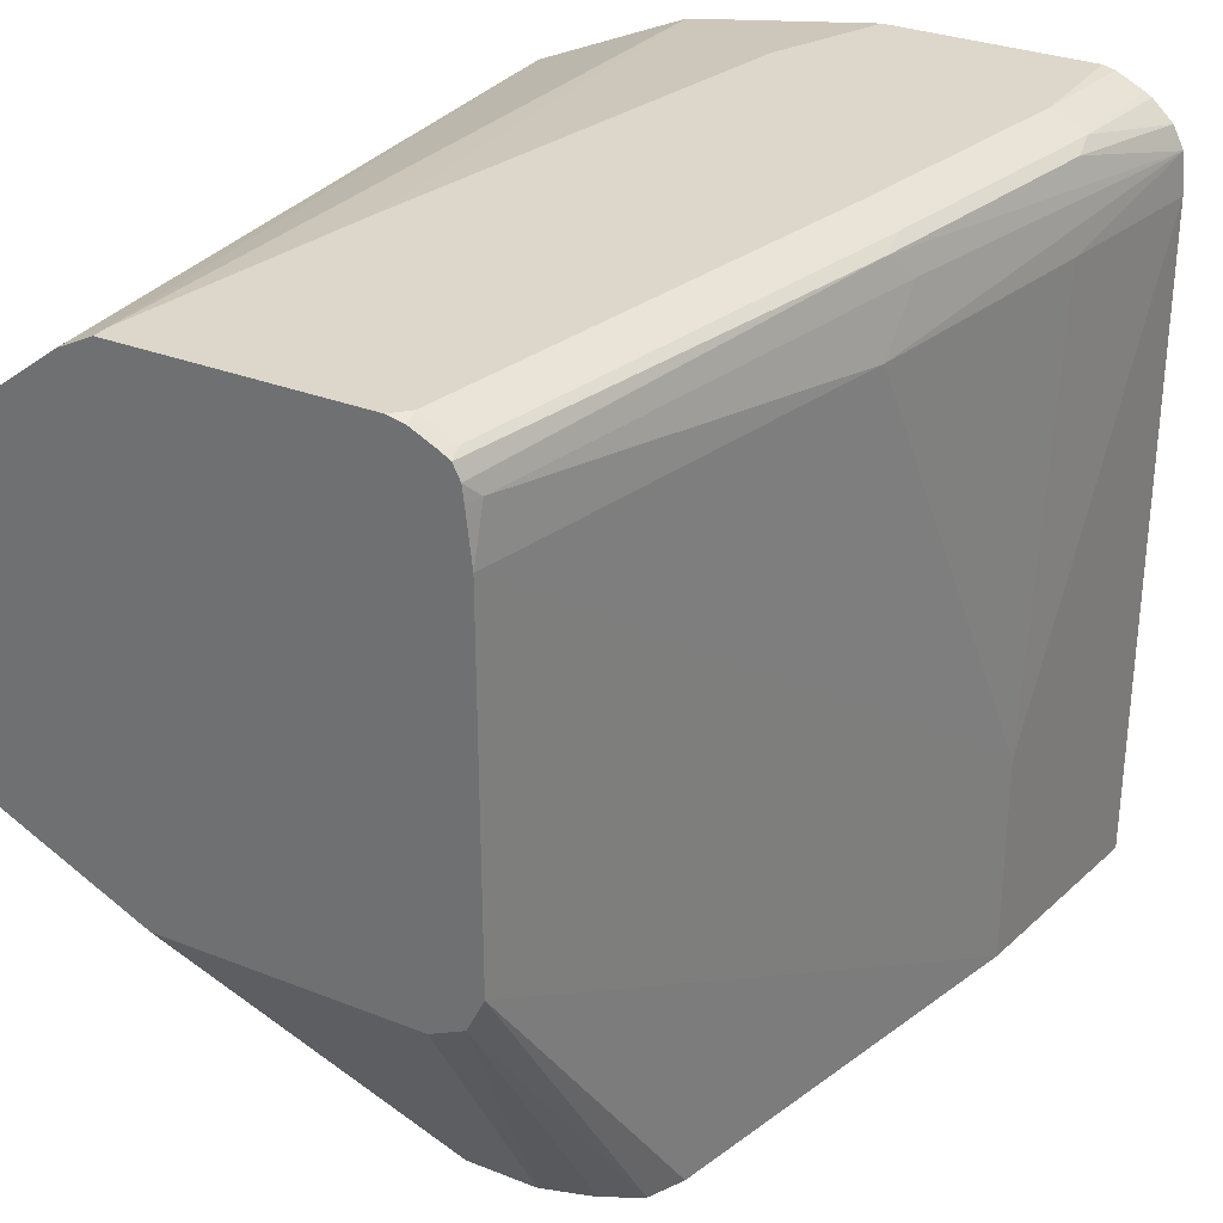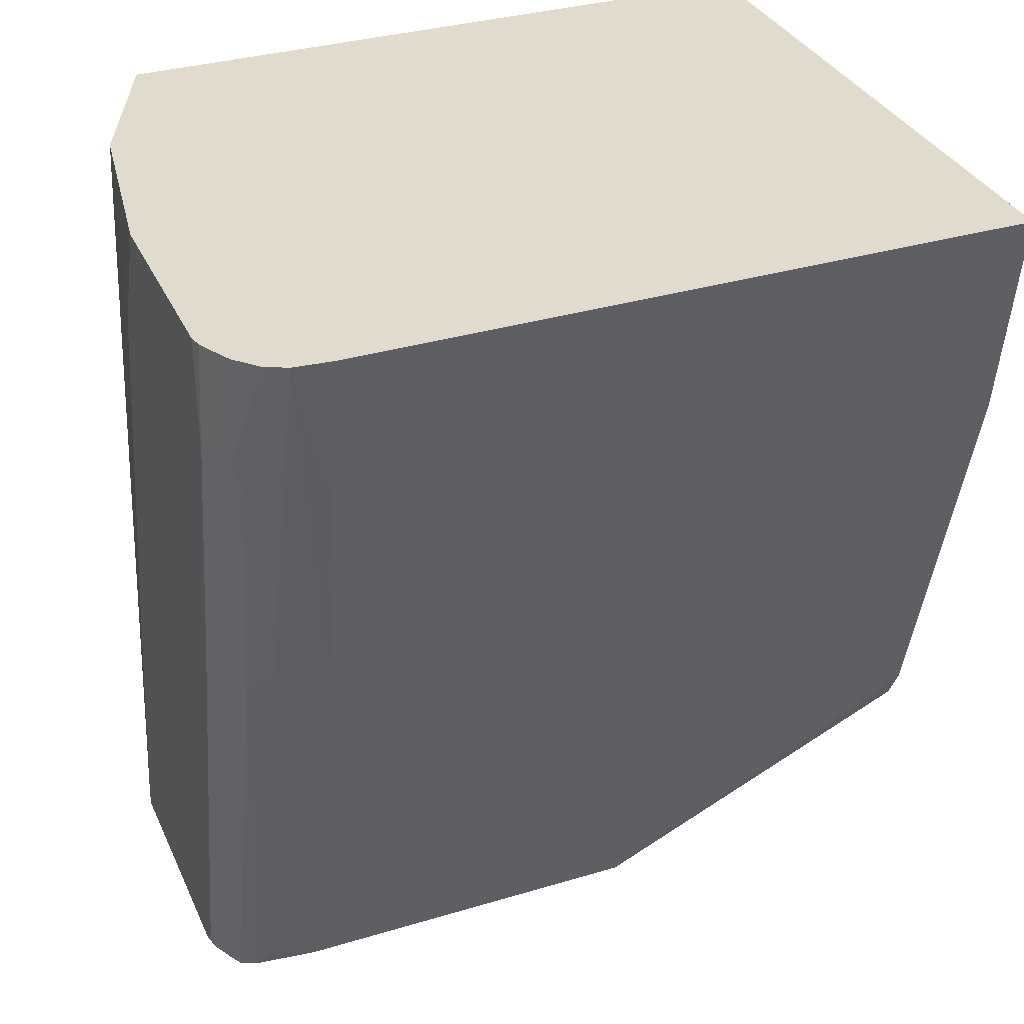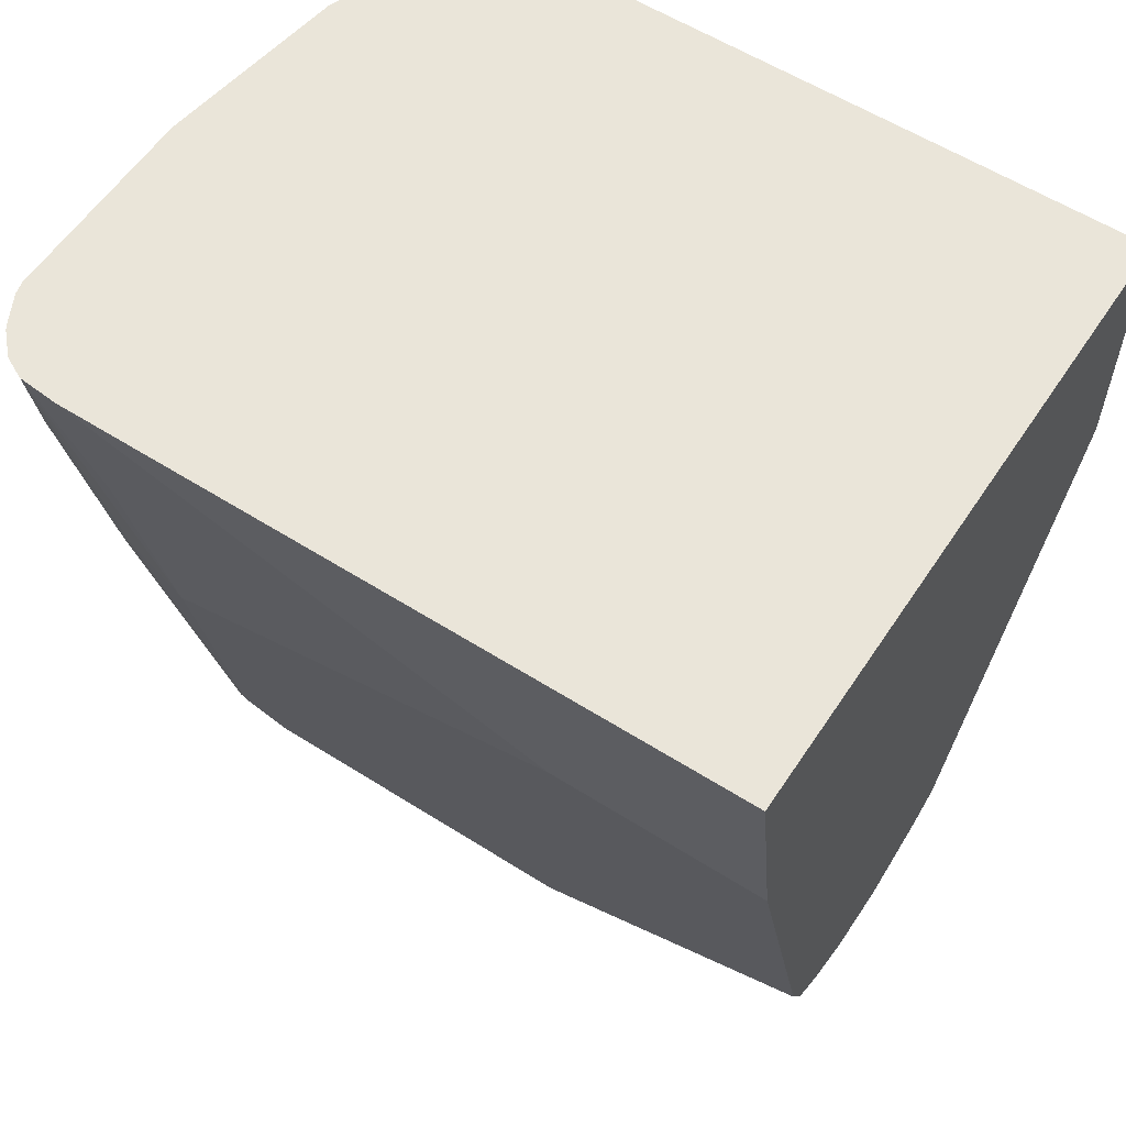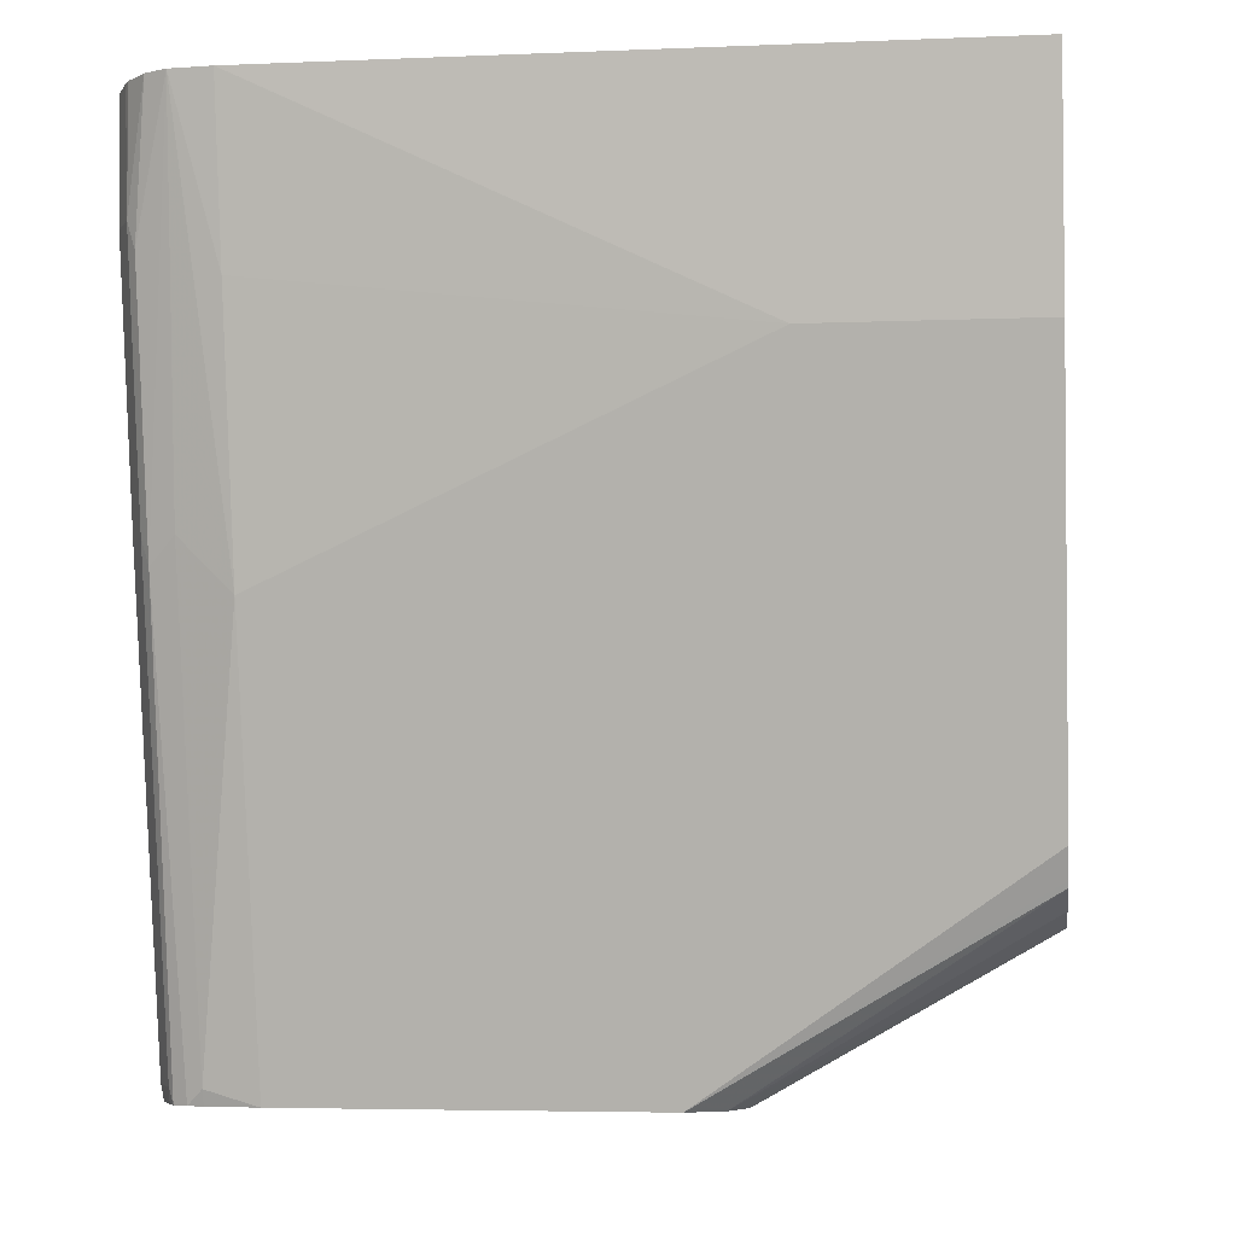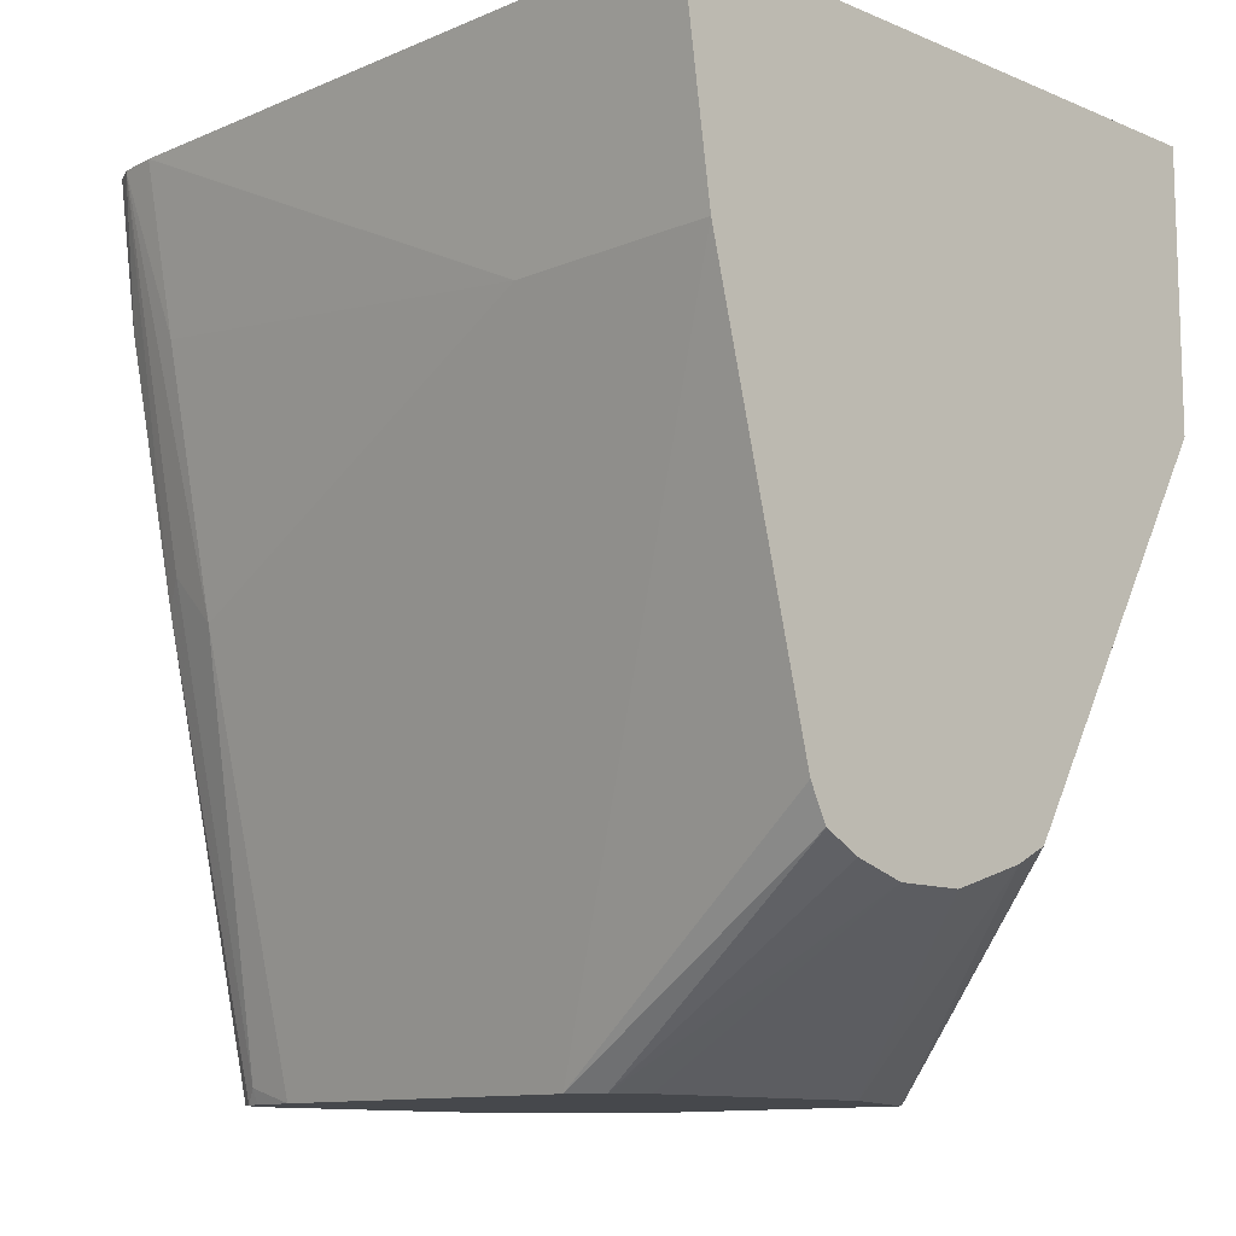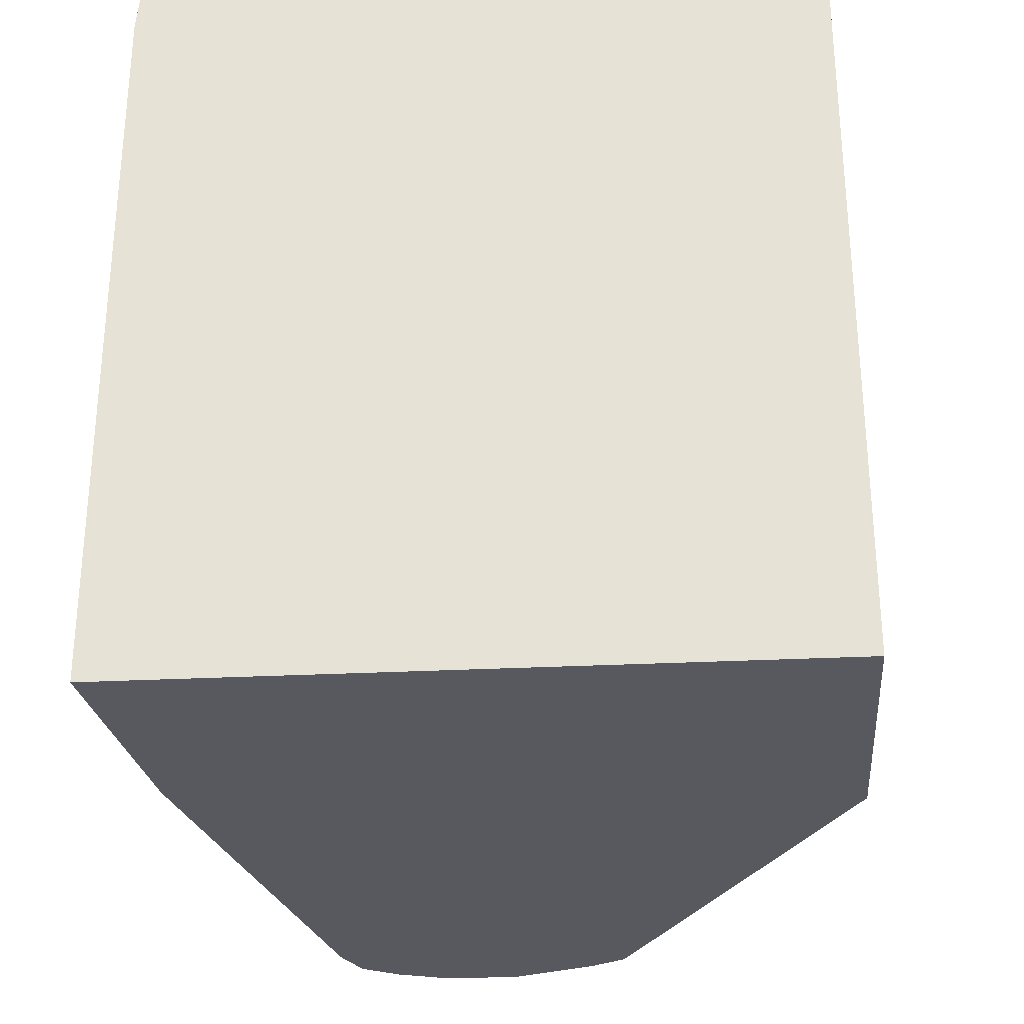
<metadata>
{"format":"obj","ext":"obj","renderer":"f3d","projection":"perspective","resolution":1024,"background":"white","views":[{"elev":30.6,"azim":-150.4,"up":"+Y"},{"elev":33.9,"azim":-112.1,"up":"+Z"},{"elev":58.1,"azim":-56.7,"up":"+Z"},{"elev":-4.8,"azim":-82.5,"up":"+Z"},{"elev":-11.4,"azim":-44.7,"up":"+Z"},{"elev":-30.3,"azim":4.1,"up":"+Y"}]}
</metadata>
<code>
v -0.6013 0.2672 -0.1719
v -0.6799 0.2672 -0.1719
v -0.6013 0.2672 -0.167
v -0.5964 0.2648 -0.1719
v -0.6854 0.266 -0.1719
v -0.6848 0.2672 -0.167
v -0.5902 0.2617 -0.1614
v -0.618 0.2672 -0.08349
v -0.6049 0.2576 0.1038
v -0.5537 0.2356 0.1038
v -0.5902 0.2617 -0.1719
v -0.6933 0.2621 -0.1719
v -0.6959 0.2617 -0.167
v -0.7182 0.2672 -0.01673
v -0.6514 0.2672 0.0668
v -0.6681 0.2672 0.1038
v -0.5537 0.01373 0.1038
v -0.5537 0.2338 -0.1719
v -0.6967 0.26 -0.1719
v -0.7307 0.2589 -0.02507
v -0.7293 0.2617 -0.01673
v -0.7349 0.2672 0.0668
v -0.7349 0.2672 0.1038
v -0.5537 0.01373 0.01563
v -0.7617 0.01373 0.1038
v -0.5537 0.124 -0.1719
v -0.699 0.2554 -0.1719
v -0.7349 0.2505 -0.01673
v -0.7605 0.247 0.1038
v -0.7474 0.2589 0.05843
v -0.746 0.2617 0.0668
v -0.7015 0.2505 -0.167
v -0.7477 0.262 0.1038
v -0.7389 0.2663 0.1038
v -0.6264 0.01373 -0.1086
v -0.7617 0.2338 0.1038
v -0.7516 0.01373 0.03339
v -0.6373 0.01373 -0.1143
v -0.579 0.1114 -0.1719
v -0.6997 0.2505 -0.1719
v -0.7349 0.2338 -0.03341
v -0.7516 0.2338 0.05009
v -0.757 0.2541 0.1038
v -0.7502 0.2605 0.1038
v -0.7015 0.2338 -0.1719
v -0.7516 0.08354 0.03339
v -0.7015 0.1169 -0.1719
v -0.7349 0.01373 -0.03341
v -0.6624 0.01373 -0.1226
v -0.6013 0.1002 -0.1719
v -0.696 0.1056 -0.1719
v -0.7126 0.01373 -0.1113
v -0.7136 0.01373 -0.1093
v -0.7182 0.01373 -0.1002
v -0.6849 0.01373 -0.1226
v -0.6848 0.1002 -0.1719
v -0.7011 0.01373 -0.1176
f 20 31 21
f 20 27 32
f 20 32 28
f 22 31 33
f 24 35 26
f 22 34 23
f 25 36 46
f 25 46 37
f 20 30 31
f 26 35 38
f 22 33 34
f 20 29 30
f 17 57 55
f 19 27 20
f 17 35 24
f 17 38 35
f 17 49 38
f 17 55 49
f 17 52 57
f 17 53 52
f 17 54 53
f 17 48 54
f 17 37 48
f 26 38 39
f 20 28 29
f 27 40 32
f 41 45 46
f 29 42 36
f 17 25 37
f 51 57 52
f 51 55 57
f 51 56 55
f 49 56 50
f 49 55 56
f 47 54 48
f 47 53 54
f 47 52 53
f 47 51 52
f 41 46 42
f 28 32 41
f 38 50 39
f 37 47 48
f 37 45 47
f 37 46 45
f 36 42 46
f 32 45 41
f 32 40 45
f 31 44 33
f 31 43 44
f 30 43 31
f 29 41 42
f 29 43 30
f 38 49 50
f 14 31 22
f 28 41 29
f 13 20 21
f 2 5 6
f 1 5 2
f 1 12 5
f 1 19 12
f 1 27 19
f 1 40 27
f 1 45 40
f 1 47 45
f 1 51 47
f 1 56 51
f 1 50 56
f 14 21 31
f 1 39 50
f 1 18 26
f 1 11 18
f 1 4 11
f 1 3 4
f 1 15 8
f 1 16 15
f 1 23 16
f 1 22 23
f 1 14 22
f 1 6 14
f 1 2 6
f 1 26 39
f 3 7 4
f 1 8 3
f 3 9 10
f 3 8 9
f 13 19 20
f 12 19 13
f 10 18 11
f 10 26 18
f 10 17 24
f 9 17 10
f 9 25 17
f 9 36 25
f 9 29 36
f 9 43 29
f 9 44 43
f 10 24 26
f 9 34 33
f 9 33 44
f 4 7 11
f 5 12 6
f 3 10 7
f 6 13 21
f 6 21 14
f 6 12 13
f 8 15 9
f 9 15 16
f 9 16 23
f 9 23 34
f 7 10 11

</code>
